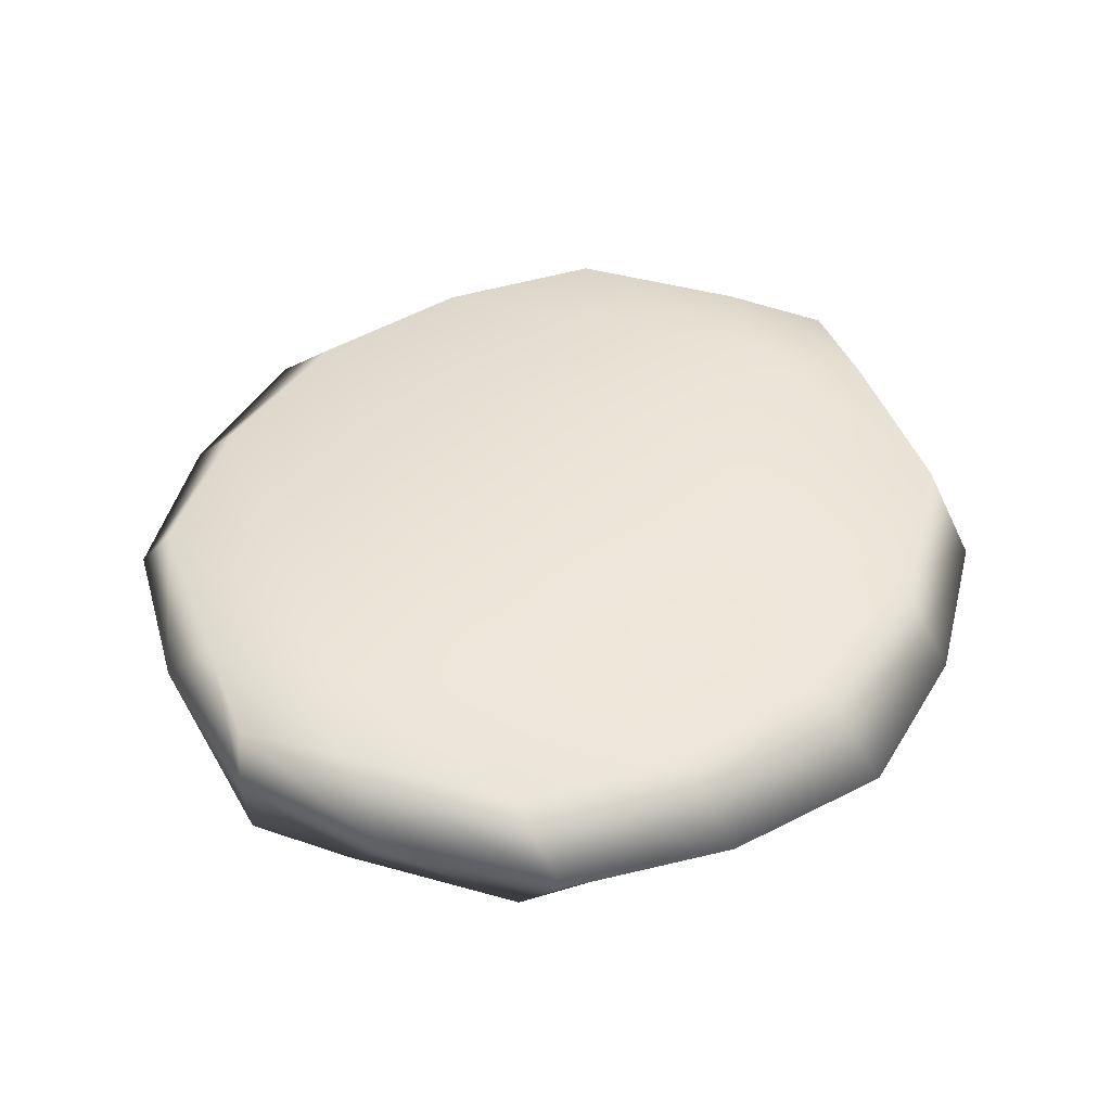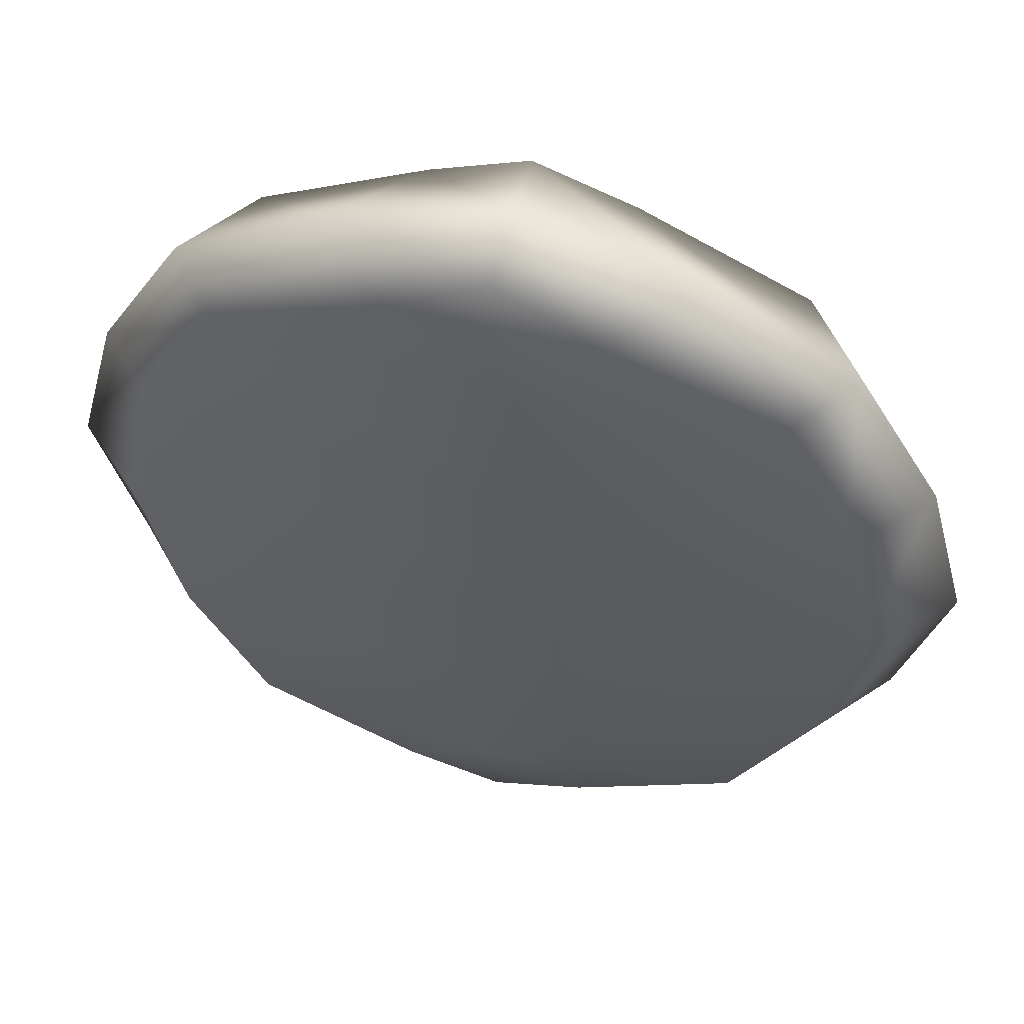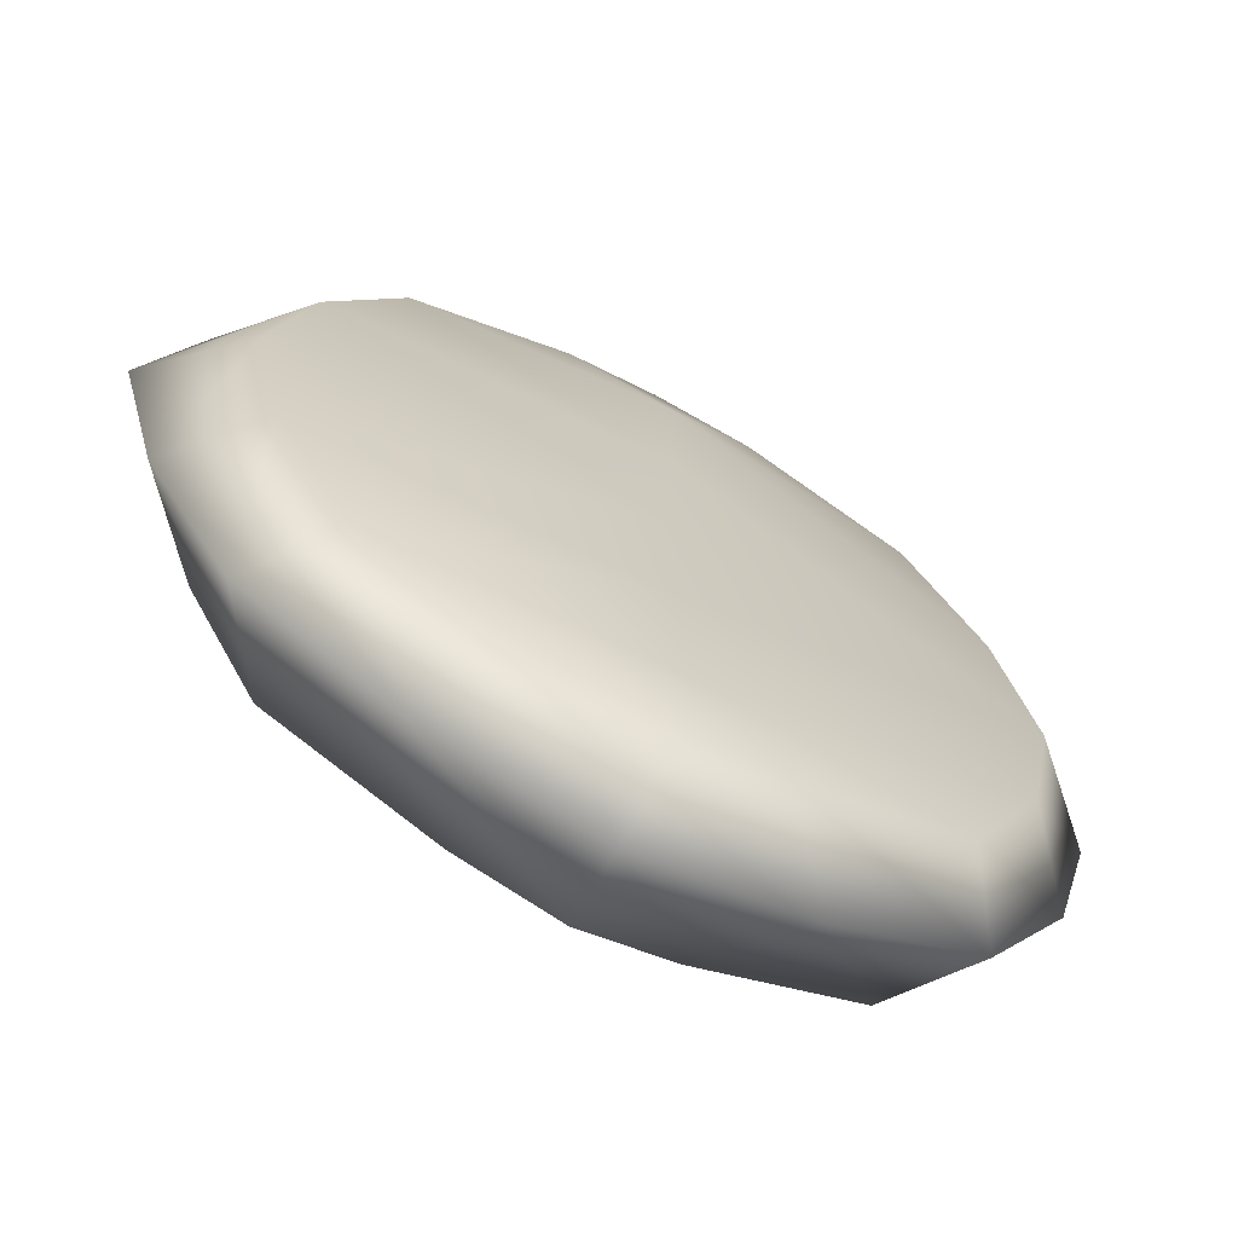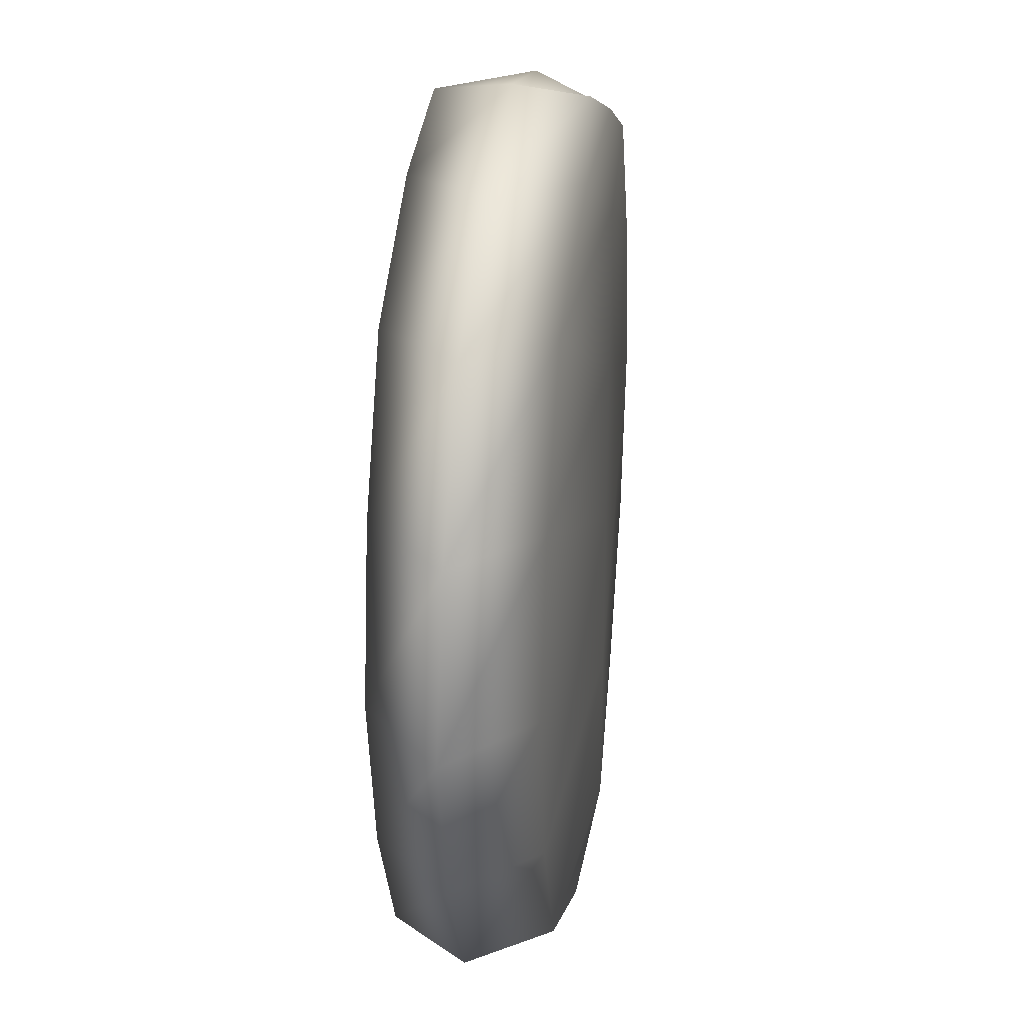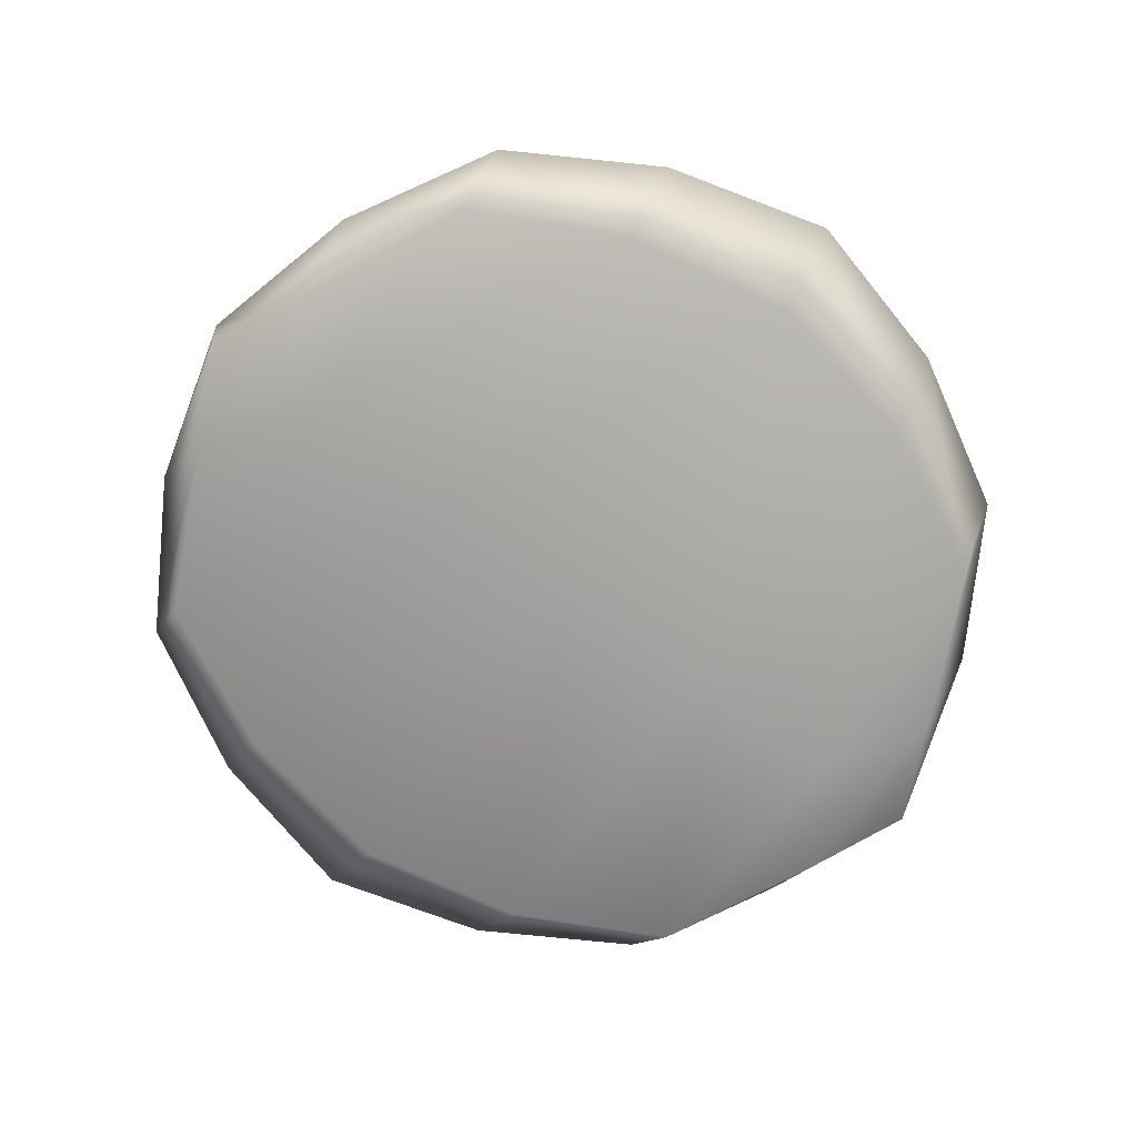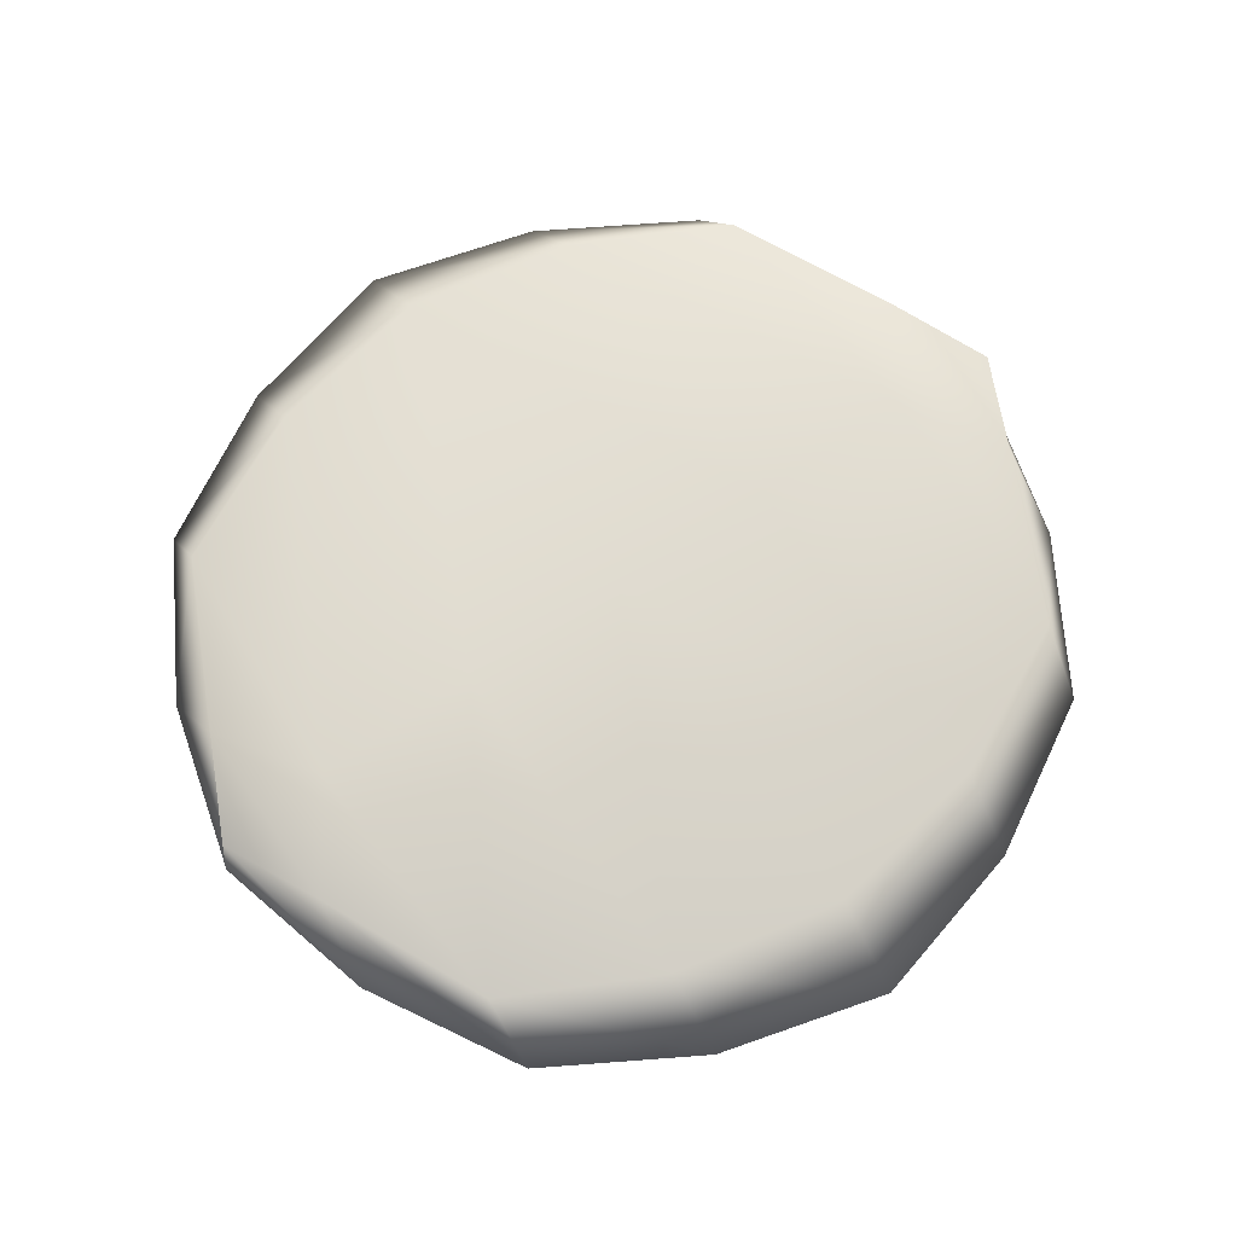
<metadata>
{"format":"obj","ext":"obj","renderer":"f3d","projection":"perspective","resolution":1024,"background":"white","views":[{"elev":44.9,"azim":-135.8,"up":"+Z"},{"elev":55.7,"azim":13.8,"up":"+Y"},{"elev":-69.3,"azim":151.6,"up":"+Y"},{"elev":29.3,"azim":-81.8,"up":"+Y"},{"elev":-72.5,"azim":-125.9,"up":"+Z"},{"elev":69.9,"azim":-124.3,"up":"+Z"}]}
</metadata>
<code>
o Cylinder
v 0 14.89 -2.445
v 0 14.89 2.445
v 8.726 10.73 -2.634
v 8.726 10.73 2.634
v 12.34 0 -2.634
v 12.34 -0 2.634
v 8.726 -10.73 -2.634
v 8.726 -10.73 2.634
v 0 -14.89 -2.445
v 0 -14.89 2.445
v -8.726 -10.73 -2.634
v -8.726 -10.73 2.634
v -12.34 0 -2.634
v -12.34 -0 2.634
v -8.726 10.73 -2.634
v -8.726 10.73 2.634
v 3.255 13.33 -2.747
v 3.255 13.33 2.747
v 0 15.17 1e-06
v 10.73 10.73 0
v 11.24 5.657 -2.634
v 11.24 5.657 2.634
v 15.17 0 0
v 11.24 -5.657 -2.634
v 11.24 -5.657 2.634
v 10.73 -10.73 -0
v 3.255 -13.33 -2.747
v 3.255 -13.33 2.747
v 0 -15.17 -1e-06
v -3.255 -13.33 -2.747
v -3.255 -13.33 2.747
v -10.73 -10.73 -0
v -11.24 -5.657 -2.634
v -11.24 -5.657 2.634
v -15.17 0 0
v -11.24 5.657 -2.634
v -11.24 5.657 2.634
v -10.73 10.73 0
v -3.255 13.33 -2.747
v -3.255 13.33 2.747
v 0 -0 3.2
v 0 0 -3.2
v 0 11.18 3.2
v 0 -11.18 3.2
v 0 11.18 -3.2
v 0 -11.18 -3.2
v 0 -5.657 -3.2
v 0 -5.657 3.2
v 0 5.657 3.2
v 0 5.657 -3.2
v -5.657 13.66 1e-06
v -13.66 5.657 0
v -13.66 -5.657 -0
v -5.657 -13.66 -1e-06
v 5.657 -13.66 -1e-06
v 13.66 -5.657 -0
v 13.66 5.657 0
v 5.657 13.66 1e-06
f 58 18 4 20
f 57 22 6 23
f 56 25 8 26
f 55 28 10 29
f 54 31 12 32
f 53 34 14 35
f 8 44 28
f 52 37 16 38
f 51 40 2 19
f 11 46 30
f 4 18 43
f 50 42 13 36
f 49 43 16 37
f 48 34 12 44
f 1 17 39
f 47 24 7 46
f 33 47 46 11
f 13 42 47 33
f 42 5 24 47
f 39 45 15
f 39 17 45
f 17 3 45
f 25 48 44 8
f 6 41 48 25
f 41 14 34 48
f 41 49 37 14
f 6 22 49 41
f 22 4 43 49
f 45 50 36 15
f 3 21 50 45
f 21 5 42 50
f 43 40 16
f 43 18 40
f 18 2 40
f 30 27 9
f 30 46 27
f 46 7 27
f 39 51 19 1
f 15 38 51 39
f 38 16 40 51
f 36 52 38 15
f 13 35 52 36
f 35 14 37 52
f 28 31 10
f 28 44 31
f 44 12 31
f 33 53 35 13
f 11 32 53 33
f 32 12 34 53
f 30 54 32 11
f 9 29 54 30
f 29 10 31 54
f 27 55 29 9
f 7 26 55 27
f 26 8 28 55
f 24 56 26 7
f 5 23 56 24
f 23 6 25 56
f 21 57 23 5
f 3 20 57 21
f 20 4 22 57
f 17 58 20 3
f 1 19 58 17
f 19 2 18 58

</code>
